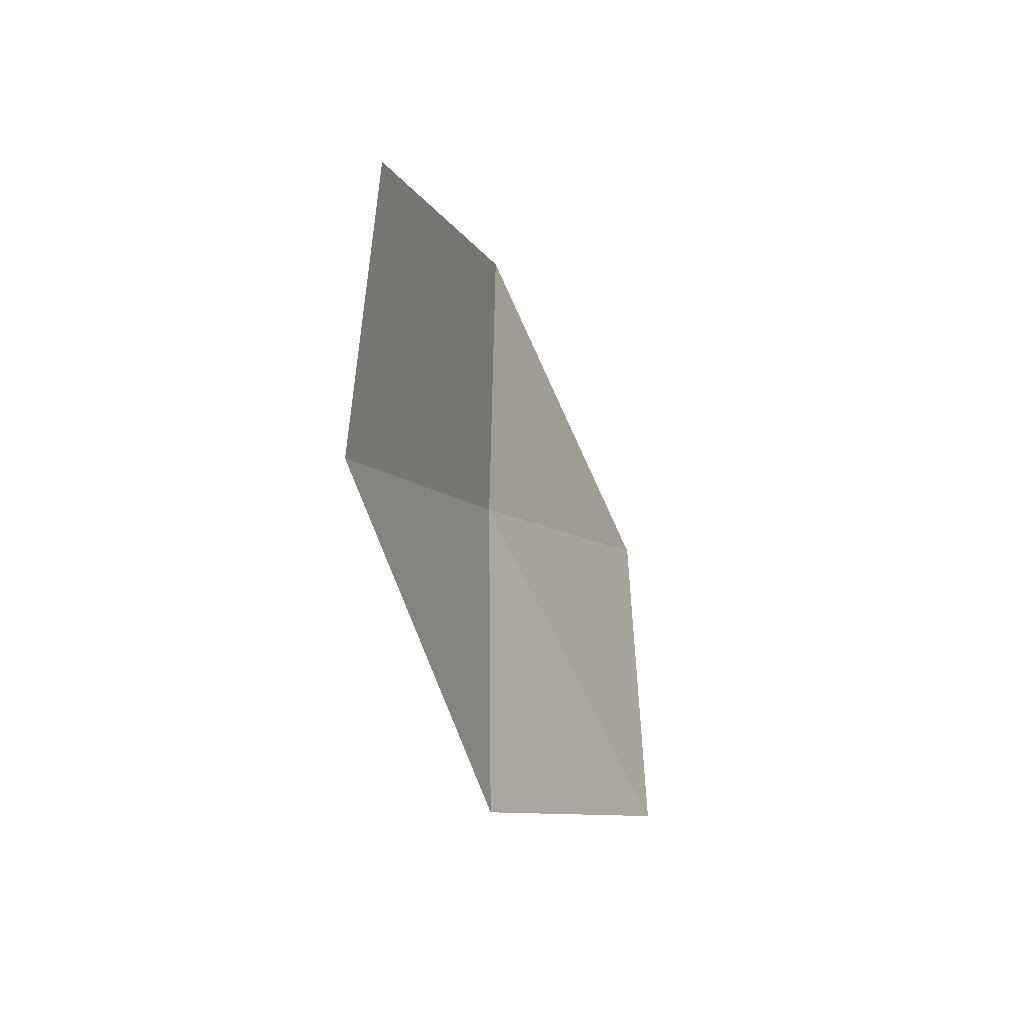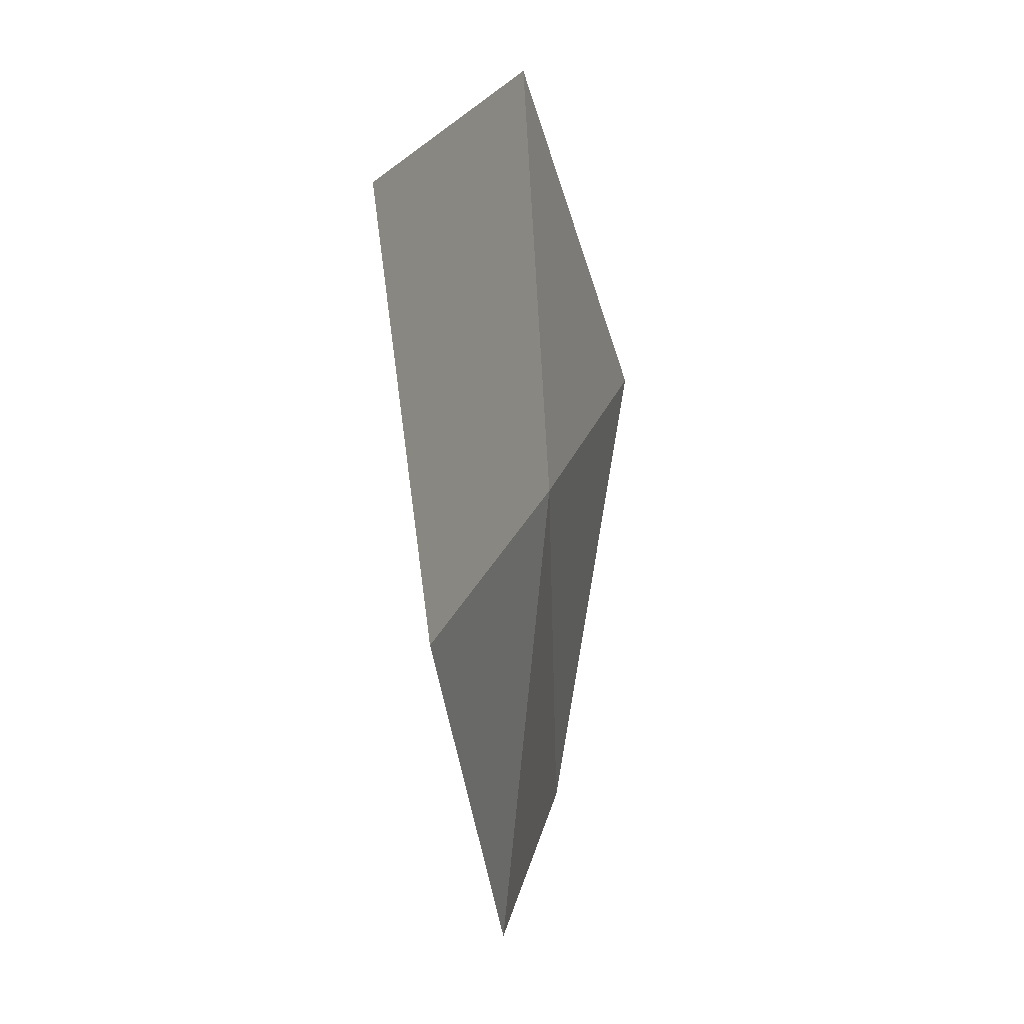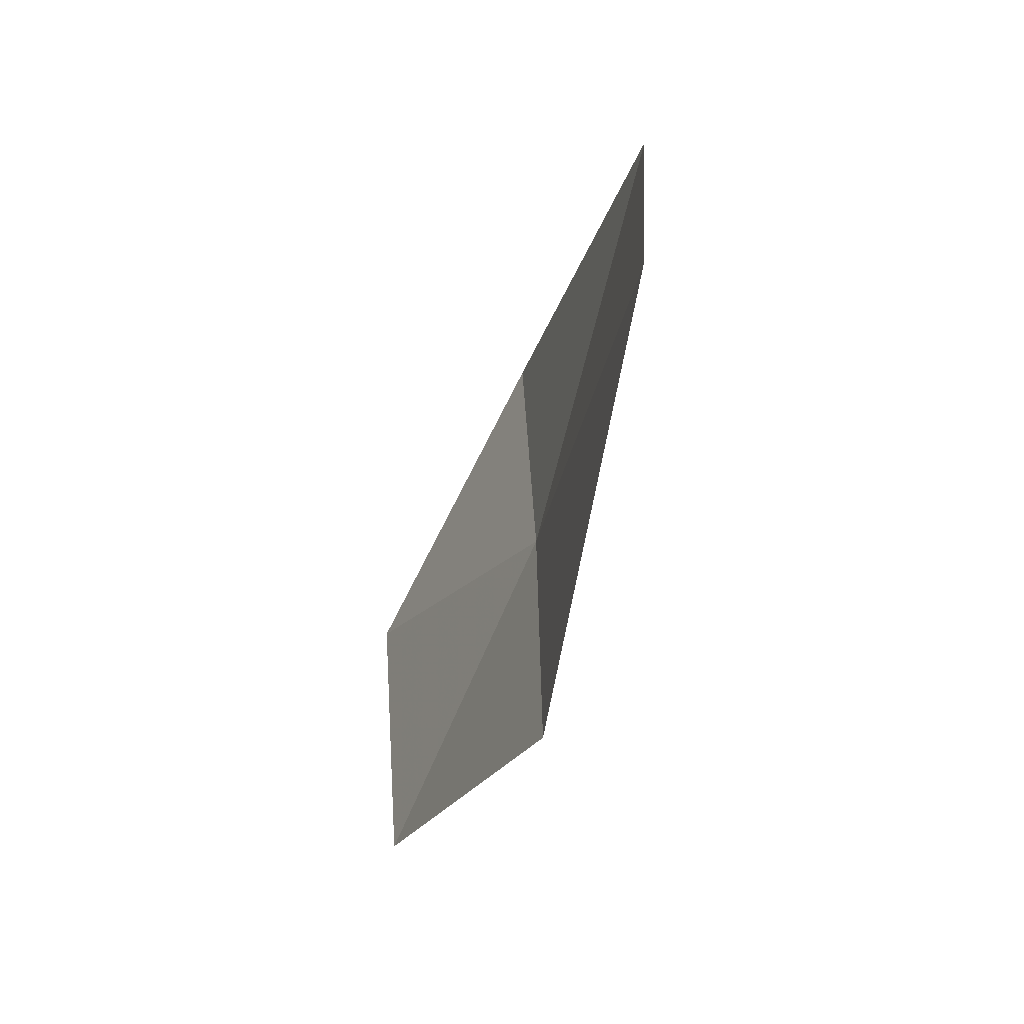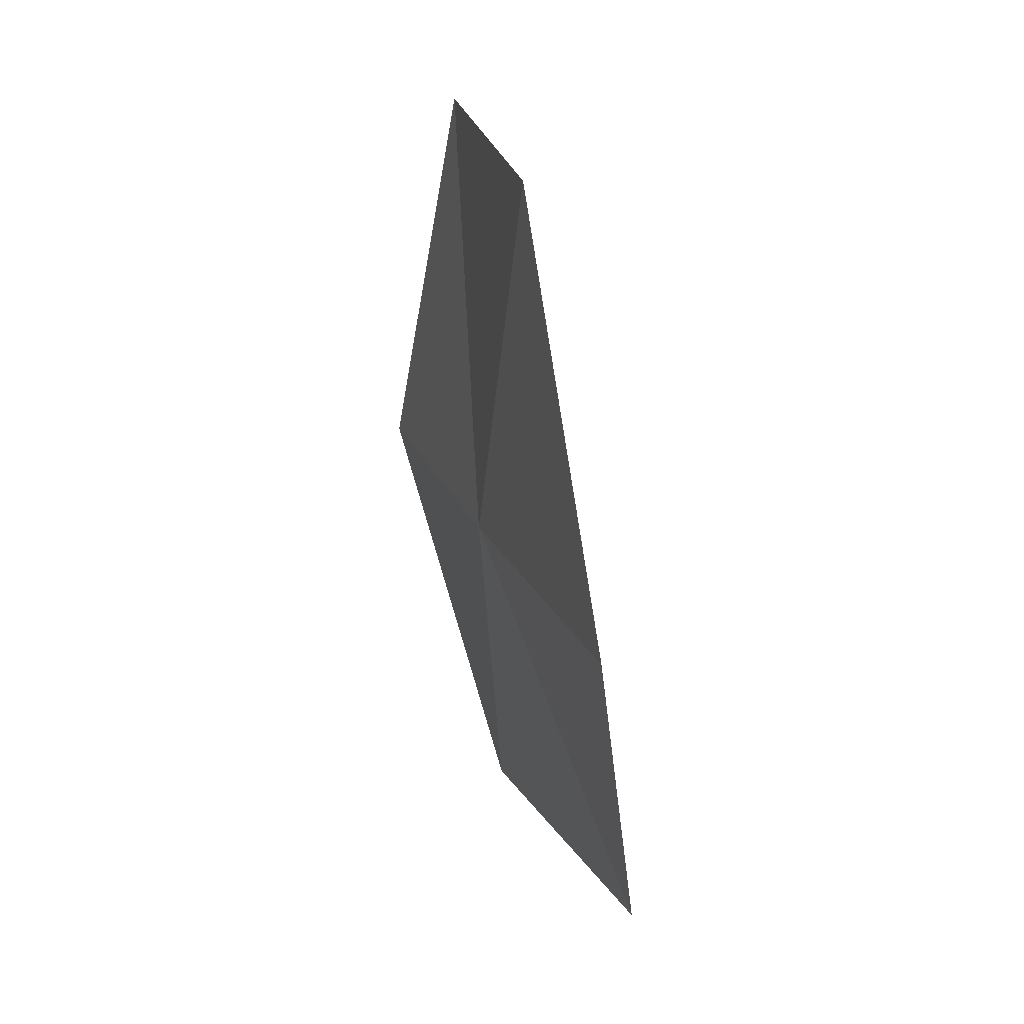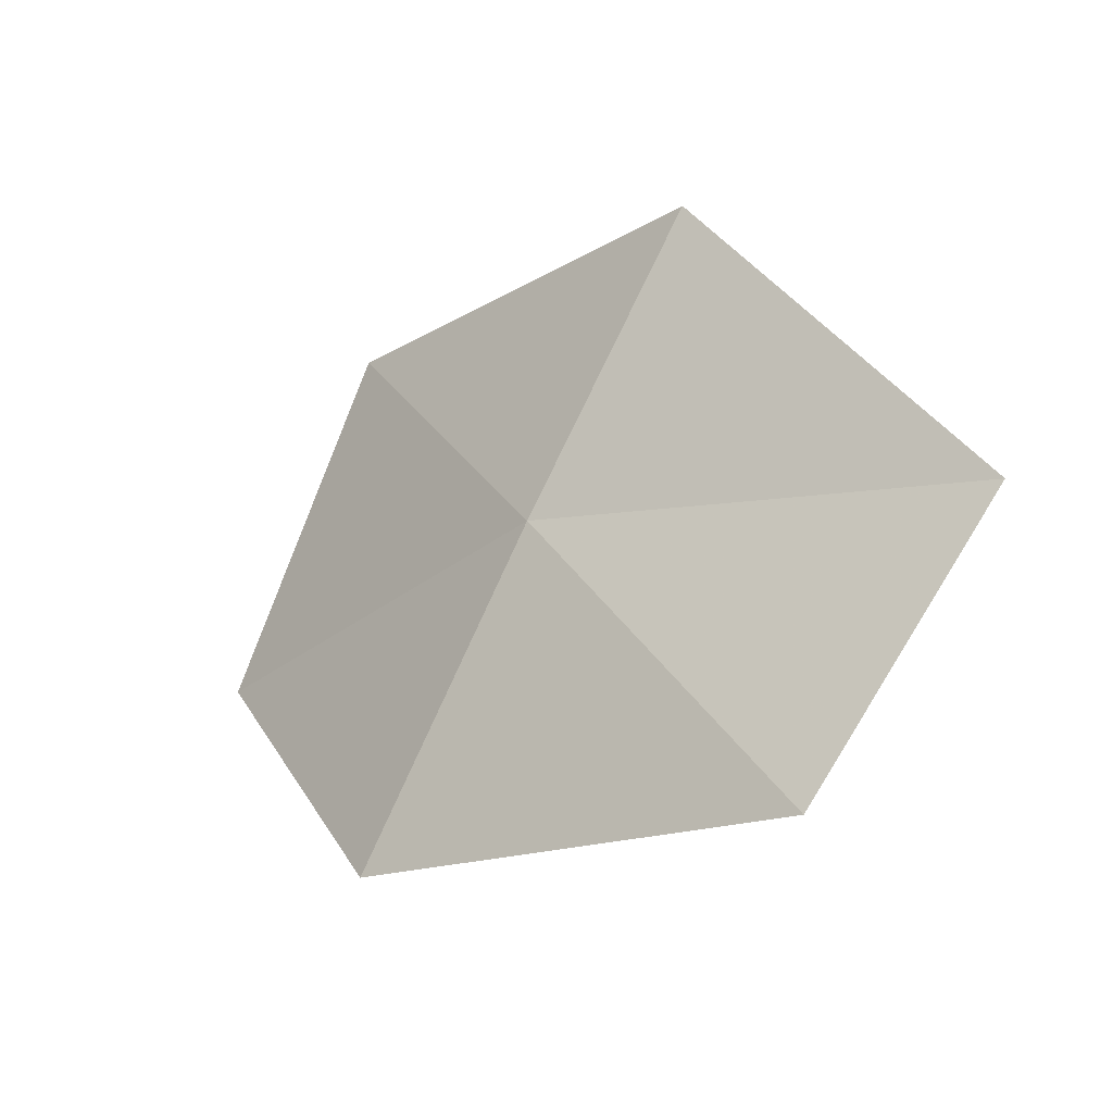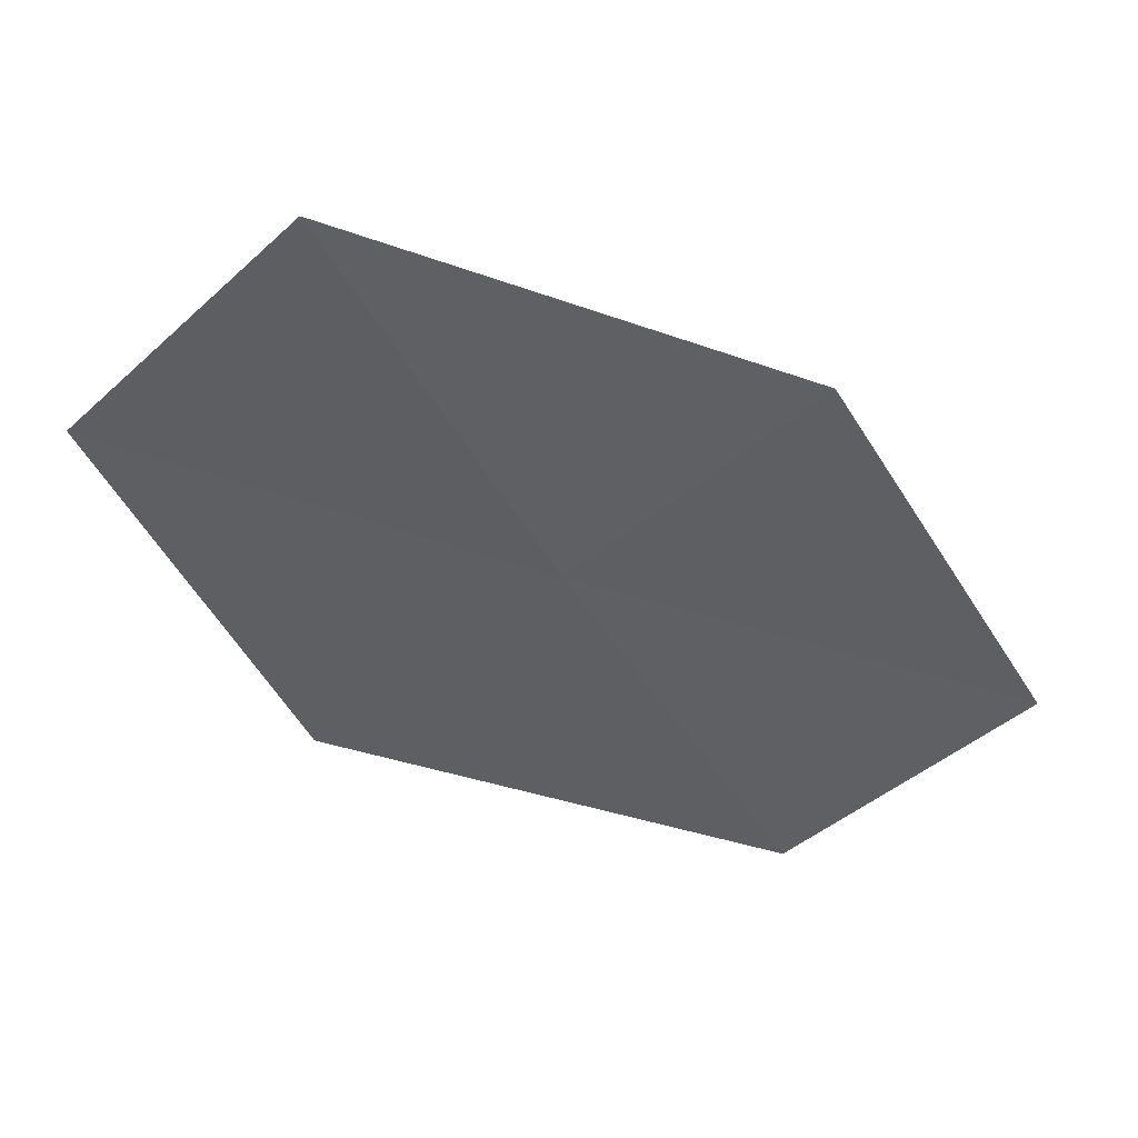
<metadata>
{"format":"obj","ext":"obj","renderer":"f3d","projection":"perspective","resolution":1024,"background":"white","views":[{"elev":25.2,"azim":-155.8,"up":"+Y"},{"elev":-24.4,"azim":-2.4,"up":"+Z"},{"elev":74.6,"azim":22.0,"up":"+Y"},{"elev":-18.6,"azim":178.3,"up":"+Y"},{"elev":-44.3,"azim":115.8,"up":"+Z"},{"elev":35.9,"azim":80.7,"up":"+Z"}]}
</metadata>
<code>
v 10.87 111.4 26.93
v 10.3 110.3 25.71
v 10.04 109.4 27.36
v 10.7 110.4 28.66
v 11.35 112.4 28.07
v 10.69 112.5 25.03
v 11.02 113.6 26.09
f 1 2 3
f 1 3 4
f 1 4 5
f 1 6 2
f 1 7 6
f 1 5 7

</code>
